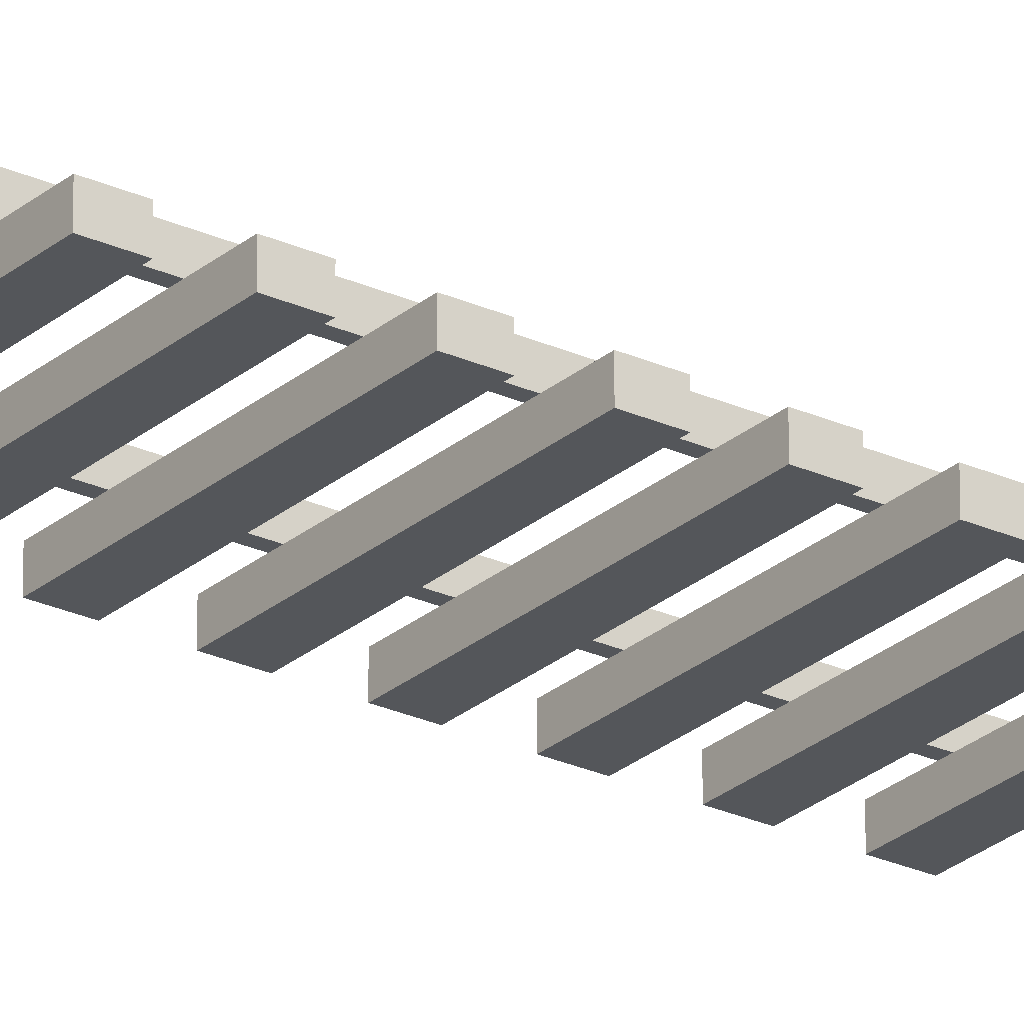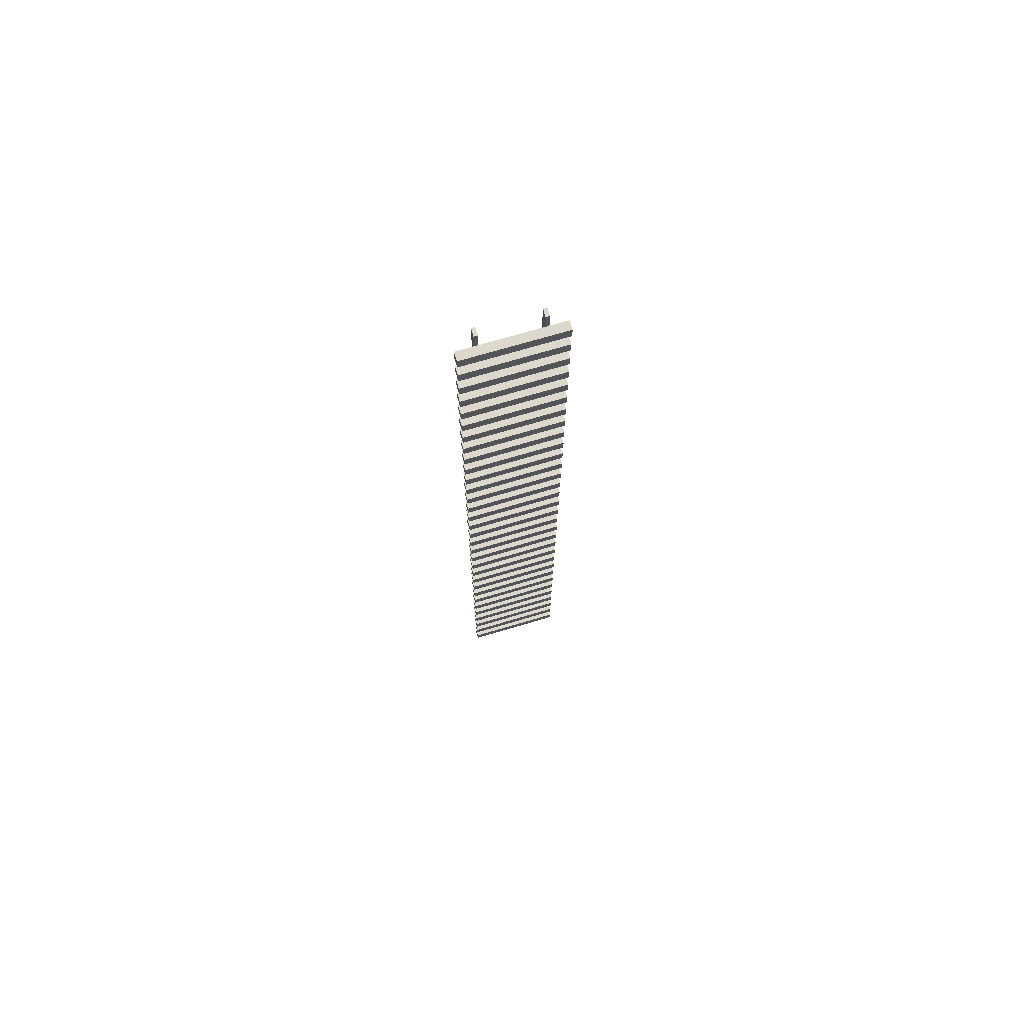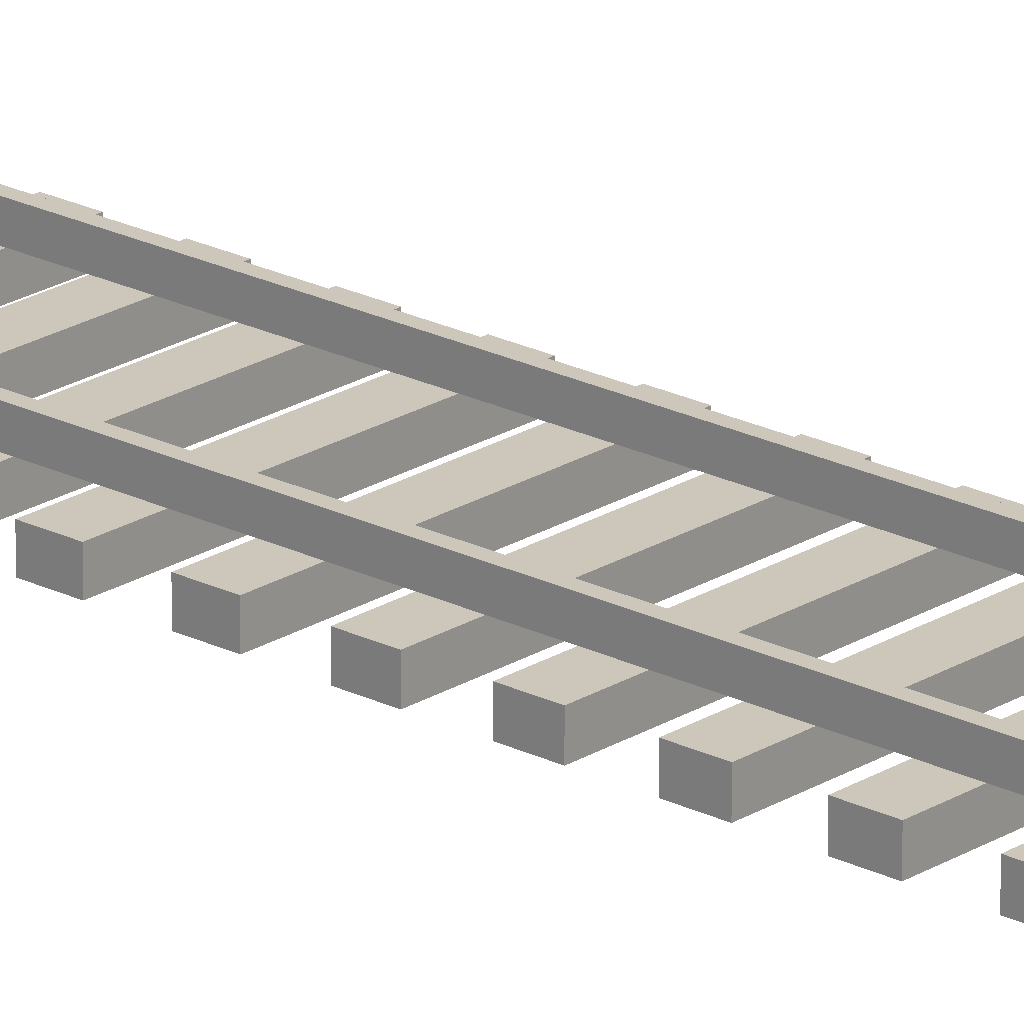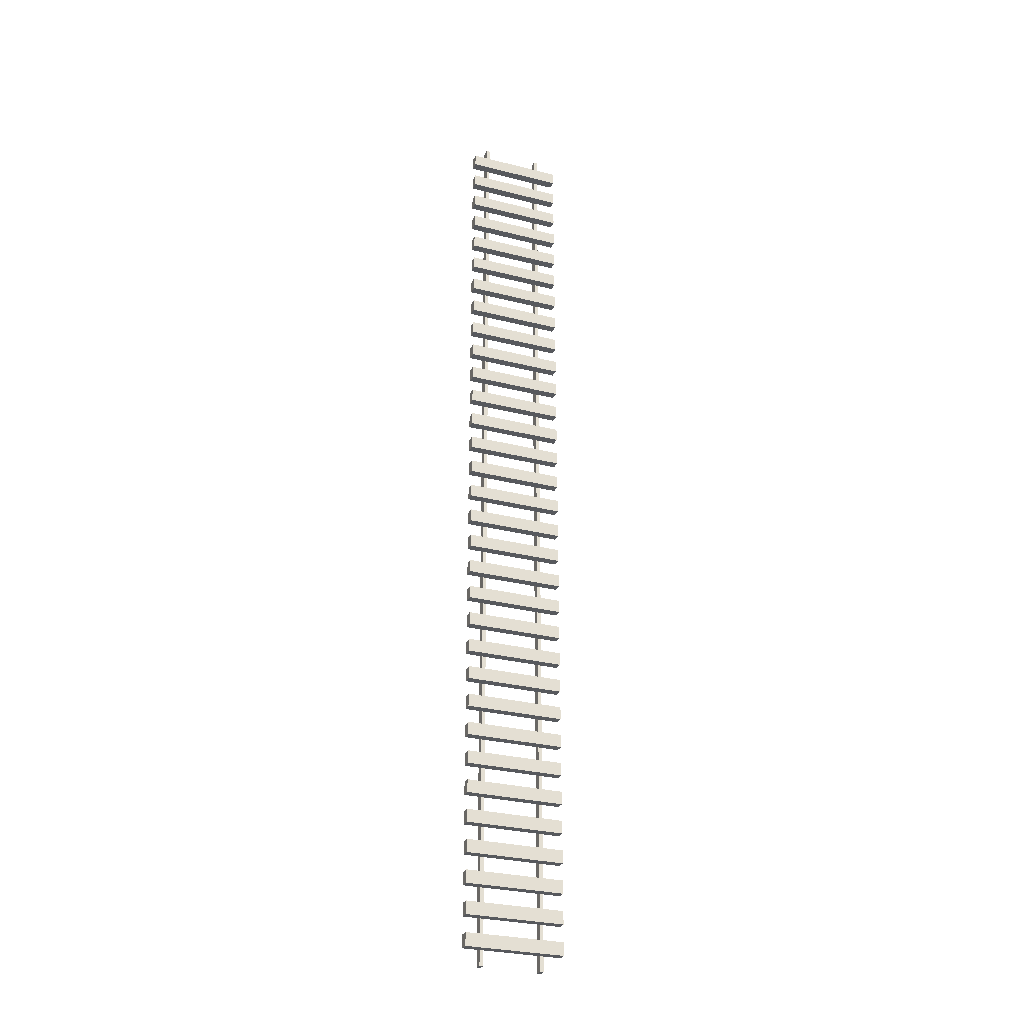
<metadata>
{"format":"obj","ext":"obj","renderer":"f3d","projection":"perspective","resolution":1024,"background":"white","views":[{"elev":-25.3,"azim":53.5,"up":"+Y"},{"elev":72.2,"azim":-16.5,"up":"+Z"},{"elev":21.4,"azim":132.0,"up":"+Y"},{"elev":-29.1,"azim":-20.7,"up":"+Z"}]}
</metadata>
<code>
g Turntable_Rails
v -1.233 2.324 -11.53
v -1.233 2.544 -11.53
v -1.233 2.324 -11.86
v -1.233 2.544 -11.86
v 1.233 2.324 -11.53
v 1.233 2.544 -11.53
v 1.233 2.324 -11.86
v 1.233 2.544 -11.86
v -1.233 2.324 -10.78
v -1.233 2.544 -10.78
v -1.233 2.324 -11.11
v -1.233 2.544 -11.11
v 1.233 2.324 -10.78
v 1.233 2.544 -10.78
v 1.233 2.324 -11.11
v 1.233 2.544 -11.11
v -1.233 2.324 -10.03
v -1.233 2.544 -10.03
v -1.233 2.324 -10.36
v -1.233 2.544 -10.36
v 1.233 2.324 -10.03
v 1.233 2.544 -10.03
v 1.233 2.324 -10.36
v 1.233 2.544 -10.36
v -1.233 2.324 -9.281
v -1.233 2.544 -9.281
v -1.233 2.324 -9.606
v -1.233 2.544 -9.606
v 1.233 2.324 -9.281
v 1.233 2.544 -9.281
v 1.233 2.324 -9.606
v 1.233 2.544 -9.606
v -1.233 2.324 -8.53
v -1.233 2.544 -8.53
v -1.233 2.324 -8.855
v -1.233 2.544 -8.855
v 1.233 2.324 -8.53
v 1.233 2.544 -8.53
v 1.233 2.324 -8.855
v 1.233 2.544 -8.855
v -1.233 2.324 -7.779
v -1.233 2.544 -7.779
v -1.233 2.324 -8.105
v -1.233 2.544 -8.105
v 1.233 2.324 -7.779
v 1.233 2.544 -7.779
v 1.233 2.324 -8.105
v 1.233 2.544 -8.105
v -1.233 2.324 -7.029
v -1.233 2.544 -7.029
v -1.233 2.324 -7.354
v -1.233 2.544 -7.354
v 1.233 2.324 -7.029
v 1.233 2.544 -7.029
v 1.233 2.324 -7.354
v 1.233 2.544 -7.354
v -1.233 2.324 -6.278
v -1.233 2.544 -6.278
v -1.233 2.324 -6.603
v -1.233 2.544 -6.603
v 1.233 2.324 -6.278
v 1.233 2.544 -6.278
v 1.233 2.324 -6.603
v 1.233 2.544 -6.603
v -1.233 2.324 -5.528
v -1.233 2.544 -5.528
v -1.233 2.324 -5.853
v -1.233 2.544 -5.853
v 1.233 2.324 -5.528
v 1.233 2.544 -5.528
v 1.233 2.324 -5.853
v 1.233 2.544 -5.853
v -1.233 2.324 -4.777
v -1.233 2.544 -4.777
v -1.233 2.324 -5.102
v -1.233 2.544 -5.102
v 1.233 2.324 -4.777
v 1.233 2.544 -4.777
v 1.233 2.324 -5.102
v 1.233 2.544 -5.102
v -1.233 2.324 -4.026
v -1.233 2.544 -4.026
v -1.233 2.324 -4.352
v -1.233 2.544 -4.352
v 1.233 2.324 -4.026
v 1.233 2.544 -4.026
v 1.233 2.324 -4.352
v 1.233 2.544 -4.352
v -1.233 2.324 -3.276
v -1.233 2.544 -3.276
v -1.233 2.324 -3.601
v -1.233 2.544 -3.601
v 1.233 2.324 -3.276
v 1.233 2.544 -3.276
v 1.233 2.324 -3.601
v 1.233 2.544 -3.601
v -1.233 2.324 -2.525
v -1.233 2.544 -2.525
v -1.233 2.324 -2.85
v -1.233 2.544 -2.85
v 1.233 2.324 -2.525
v 1.233 2.544 -2.525
v 1.233 2.324 -2.85
v 1.233 2.544 -2.85
v -1.233 2.324 -1.775
v -1.233 2.544 -1.775
v -1.233 2.324 -2.1
v -1.233 2.544 -2.1
v 1.233 2.324 -1.775
v 1.233 2.544 -1.775
v 1.233 2.324 -2.1
v 1.233 2.544 -2.1
v -1.233 2.324 -1.024
v -1.233 2.544 -1.024
v -1.233 2.324 -1.349
v -1.233 2.544 -1.349
v 1.233 2.324 -1.024
v 1.233 2.544 -1.024
v 1.233 2.324 -1.349
v 1.233 2.544 -1.349
v -1.233 2.324 -0.2735
v -1.233 2.544 -0.2735
v -1.233 2.324 -0.5987
v -1.233 2.544 -0.5987
v 1.233 2.324 -0.2735
v 1.233 2.544 -0.2735
v 1.233 2.324 -0.5987
v 1.233 2.544 -0.5987
v -1.233 2.324 0.4771
v -1.233 2.544 0.4771
v -1.233 2.324 0.1519
v -1.233 2.544 0.1519
v 1.233 2.324 0.4771
v 1.233 2.544 0.4771
v 1.233 2.324 0.1519
v 1.233 2.544 0.1519
v -1.233 2.324 1.228
v -1.233 2.544 1.228
v -1.233 2.324 0.9025
v -1.233 2.544 0.9025
v 1.233 2.324 1.228
v 1.233 2.544 1.228
v 1.233 2.324 0.9025
v 1.233 2.544 0.9025
v -1.233 2.324 1.978
v -1.233 2.544 1.978
v -1.233 2.324 1.653
v -1.233 2.544 1.653
v 1.233 2.324 1.978
v 1.233 2.544 1.978
v 1.233 2.324 1.653
v 1.233 2.544 1.653
v -1.233 2.324 2.729
v -1.233 2.544 2.729
v -1.233 2.324 2.404
v -1.233 2.544 2.404
v 1.233 2.324 2.729
v 1.233 2.544 2.729
v 1.233 2.324 2.404
v 1.233 2.544 2.404
v -1.233 2.324 3.479
v -1.233 2.544 3.479
v -1.233 2.324 3.154
v -1.233 2.544 3.154
v 1.233 2.324 3.479
v 1.233 2.544 3.479
v 1.233 2.324 3.154
v 1.233 2.544 3.154
v -1.233 2.324 4.23
v -1.233 2.544 4.23
v -1.233 2.324 3.905
v -1.233 2.544 3.905
v 1.233 2.324 4.23
v 1.233 2.544 4.23
v 1.233 2.324 3.905
v 1.233 2.544 3.905
v -1.233 2.324 4.981
v -1.233 2.544 4.981
v -1.233 2.324 4.655
v -1.233 2.544 4.655
v 1.233 2.324 4.981
v 1.233 2.544 4.981
v 1.233 2.324 4.655
v 1.233 2.544 4.655
v -1.233 2.324 5.731
v -1.233 2.544 5.731
v -1.233 2.324 5.406
v -1.233 2.544 5.406
v 1.233 2.324 5.731
v 1.233 2.544 5.731
v 1.233 2.324 5.406
v 1.233 2.544 5.406
v -1.233 2.324 6.482
v -1.233 2.544 6.482
v -1.233 2.324 6.157
v -1.233 2.544 6.157
v 1.233 2.324 6.482
v 1.233 2.544 6.482
v 1.233 2.324 6.157
v 1.233 2.544 6.157
v -1.233 2.324 7.232
v -1.233 2.544 7.232
v -1.233 2.324 6.907
v -1.233 2.544 6.907
v 1.233 2.324 7.232
v 1.233 2.544 7.232
v 1.233 2.324 6.907
v 1.233 2.544 6.907
v -1.233 2.324 7.983
v -1.233 2.544 7.983
v -1.233 2.324 7.658
v -1.233 2.544 7.658
v 1.233 2.324 7.983
v 1.233 2.544 7.983
v 1.233 2.324 7.658
v 1.233 2.544 7.658
v -1.233 2.324 8.734
v -1.233 2.544 8.734
v -1.233 2.324 8.408
v -1.233 2.544 8.408
v 1.233 2.324 8.734
v 1.233 2.544 8.734
v 1.233 2.324 8.408
v 1.233 2.544 8.408
v -1.233 2.324 9.484
v -1.233 2.544 9.484
v -1.233 2.324 9.159
v -1.233 2.544 9.159
v 1.233 2.324 9.484
v 1.233 2.544 9.484
v 1.233 2.324 9.159
v 1.233 2.544 9.159
v -1.233 2.324 10.23
v -1.233 2.544 10.23
v -1.233 2.324 9.91
v -1.233 2.544 9.91
v 1.233 2.324 10.23
v 1.233 2.544 10.23
v 1.233 2.324 9.91
v 1.233 2.544 9.91
v -1.233 2.324 10.99
v -1.233 2.544 10.99
v -1.233 2.324 10.66
v -1.233 2.544 10.66
v 1.233 2.324 10.99
v 1.233 2.544 10.99
v 1.233 2.324 10.66
v 1.233 2.544 10.66
v -1.233 2.324 11.74
v -1.233 2.544 11.74
v -1.233 2.324 11.41
v -1.233 2.544 11.41
v 1.233 2.324 11.74
v 1.233 2.544 11.74
v 1.233 2.324 11.41
v 1.233 2.544 11.41
f 1 2 4 3
f 3 4 8 7
f 7 8 6 5
f 5 6 2 1
f 3 7 5 1
f 8 4 2 6
f 9 10 12 11
f 11 12 16 15
f 15 16 14 13
f 13 14 10 9
f 11 15 13 9
f 16 12 10 14
f 17 18 20 19
f 19 20 24 23
f 23 24 22 21
f 21 22 18 17
f 19 23 21 17
f 24 20 18 22
f 25 26 28 27
f 27 28 32 31
f 31 32 30 29
f 29 30 26 25
f 27 31 29 25
f 32 28 26 30
f 33 34 36 35
f 35 36 40 39
f 39 40 38 37
f 37 38 34 33
f 35 39 37 33
f 40 36 34 38
f 41 42 44 43
f 43 44 48 47
f 47 48 46 45
f 45 46 42 41
f 43 47 45 41
f 48 44 42 46
f 49 50 52 51
f 51 52 56 55
f 55 56 54 53
f 53 54 50 49
f 51 55 53 49
f 56 52 50 54
f 57 58 60 59
f 59 60 64 63
f 63 64 62 61
f 61 62 58 57
f 59 63 61 57
f 64 60 58 62
f 65 66 68 67
f 67 68 72 71
f 71 72 70 69
f 69 70 66 65
f 67 71 69 65
f 72 68 66 70
f 73 74 76 75
f 75 76 80 79
f 79 80 78 77
f 77 78 74 73
f 75 79 77 73
f 80 76 74 78
f 81 82 84 83
f 83 84 88 87
f 87 88 86 85
f 85 86 82 81
f 83 87 85 81
f 88 84 82 86
f 89 90 92 91
f 91 92 96 95
f 95 96 94 93
f 93 94 90 89
f 91 95 93 89
f 96 92 90 94
f 97 98 100 99
f 99 100 104 103
f 103 104 102 101
f 101 102 98 97
f 99 103 101 97
f 104 100 98 102
f 105 106 108 107
f 107 108 112 111
f 111 112 110 109
f 109 110 106 105
f 107 111 109 105
f 112 108 106 110
f 113 114 116 115
f 115 116 120 119
f 119 120 118 117
f 117 118 114 113
f 115 119 117 113
f 120 116 114 118
f 121 122 124 123
f 123 124 128 127
f 127 128 126 125
f 125 126 122 121
f 123 127 125 121
f 128 124 122 126
f 129 130 132 131
f 131 132 136 135
f 135 136 134 133
f 133 134 130 129
f 131 135 133 129
f 136 132 130 134
f 137 138 140 139
f 139 140 144 143
f 143 144 142 141
f 141 142 138 137
f 139 143 141 137
f 144 140 138 142
f 145 146 148 147
f 147 148 152 151
f 151 152 150 149
f 149 150 146 145
f 147 151 149 145
f 152 148 146 150
f 153 154 156 155
f 155 156 160 159
f 159 160 158 157
f 157 158 154 153
f 155 159 157 153
f 160 156 154 158
f 161 162 164 163
f 163 164 168 167
f 167 168 166 165
f 165 166 162 161
f 163 167 165 161
f 168 164 162 166
f 169 170 172 171
f 171 172 176 175
f 175 176 174 173
f 173 174 170 169
f 171 175 173 169
f 176 172 170 174
f 177 178 180 179
f 179 180 184 183
f 183 184 182 181
f 181 182 178 177
f 179 183 181 177
f 184 180 178 182
f 185 186 188 187
f 187 188 192 191
f 191 192 190 189
f 189 190 186 185
f 187 191 189 185
f 192 188 186 190
f 193 194 196 195
f 195 196 200 199
f 199 200 198 197
f 197 198 194 193
f 195 199 197 193
f 200 196 194 198
f 201 202 204 203
f 203 204 208 207
f 207 208 206 205
f 205 206 202 201
f 203 207 205 201
f 208 204 202 206
f 209 210 212 211
f 211 212 216 215
f 215 216 214 213
f 213 214 210 209
f 211 215 213 209
f 216 212 210 214
f 217 218 220 219
f 219 220 224 223
f 223 224 222 221
f 221 222 218 217
f 219 223 221 217
f 224 220 218 222
f 225 226 228 227
f 227 228 232 231
f 231 232 230 229
f 229 230 226 225
f 227 231 229 225
f 232 228 226 230
f 233 234 236 235
f 235 236 240 239
f 239 240 238 237
f 237 238 234 233
f 235 239 237 233
f 240 236 234 238
f 241 242 244 243
f 243 244 248 247
f 247 248 246 245
f 245 246 242 241
f 243 247 245 241
f 248 244 242 246
f 249 250 252 251
f 251 252 256 255
f 255 256 254 253
f 253 254 250 249
f 251 255 253 249
f 256 252 250 254
v -0.8039 2.546 12.22
v -0.8039 2.743 12.22
v -0.8039 2.546 -12.22
v -0.8039 2.743 -12.22
v -0.7133 2.546 12.22
v -0.7133 2.743 12.22
v -0.7133 2.546 -12.22
v -0.7133 2.743 -12.22
v 0.8039 2.546 12.22
v 0.8039 2.743 12.22
v 0.8039 2.546 -12.22
v 0.8039 2.743 -12.22
v 0.7133 2.546 12.22
v 0.7133 2.743 12.22
v 0.7133 2.546 -12.22
v 0.7133 2.743 -12.22
f 257 258 260 259
f 259 260 264 263
f 263 264 262 261
f 261 262 258 257
f 259 263 261 257
f 264 260 258 262
f 265 267 268 266
f 267 271 272 268
f 271 269 270 272
f 269 265 266 270
f 267 265 269 271
f 272 270 266 268

</code>
